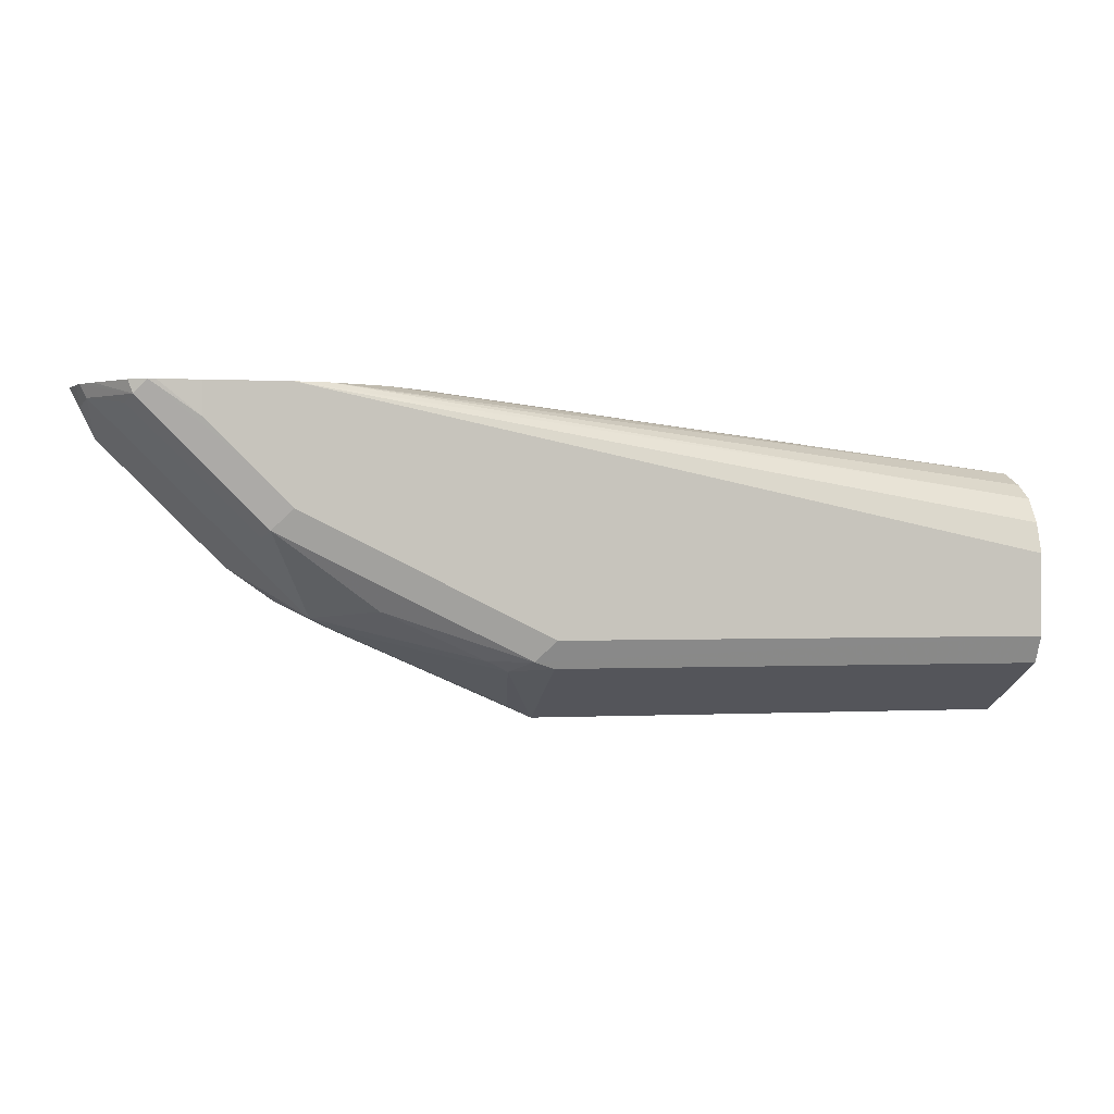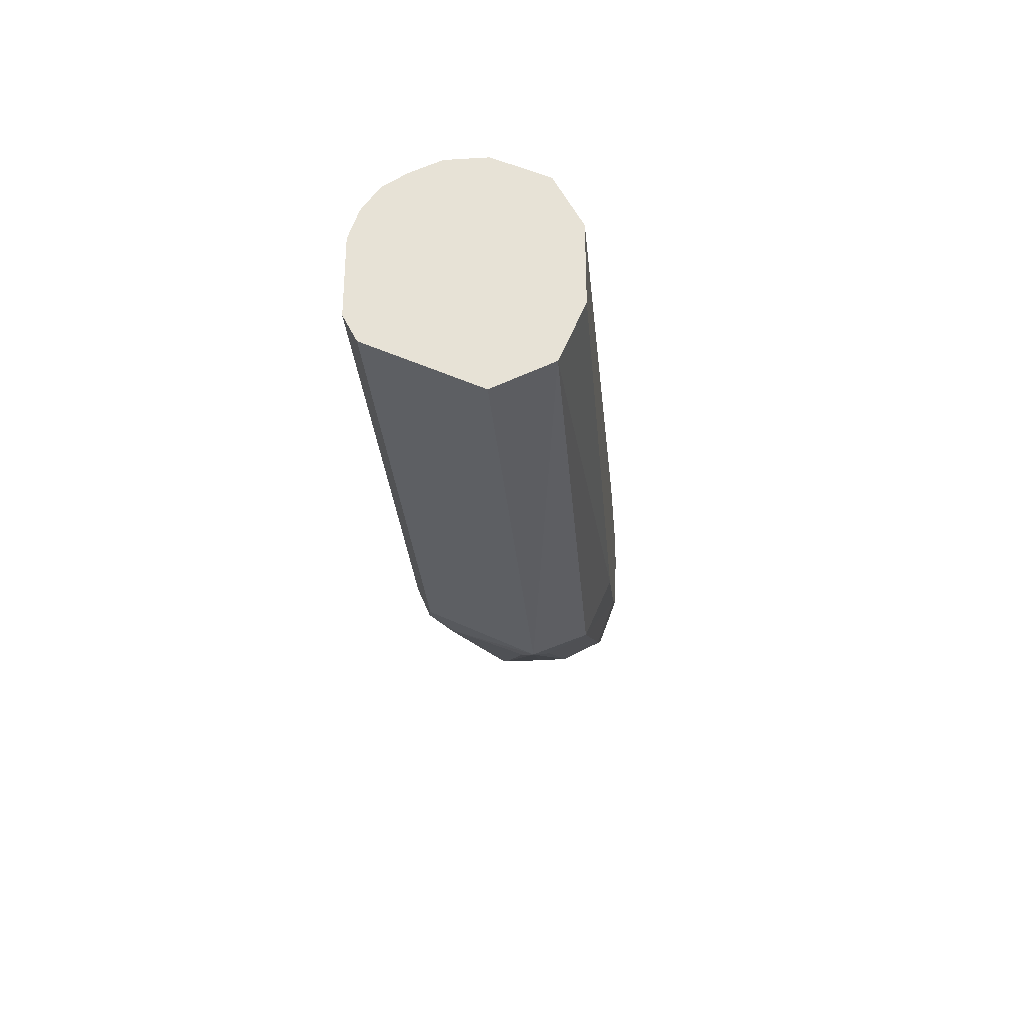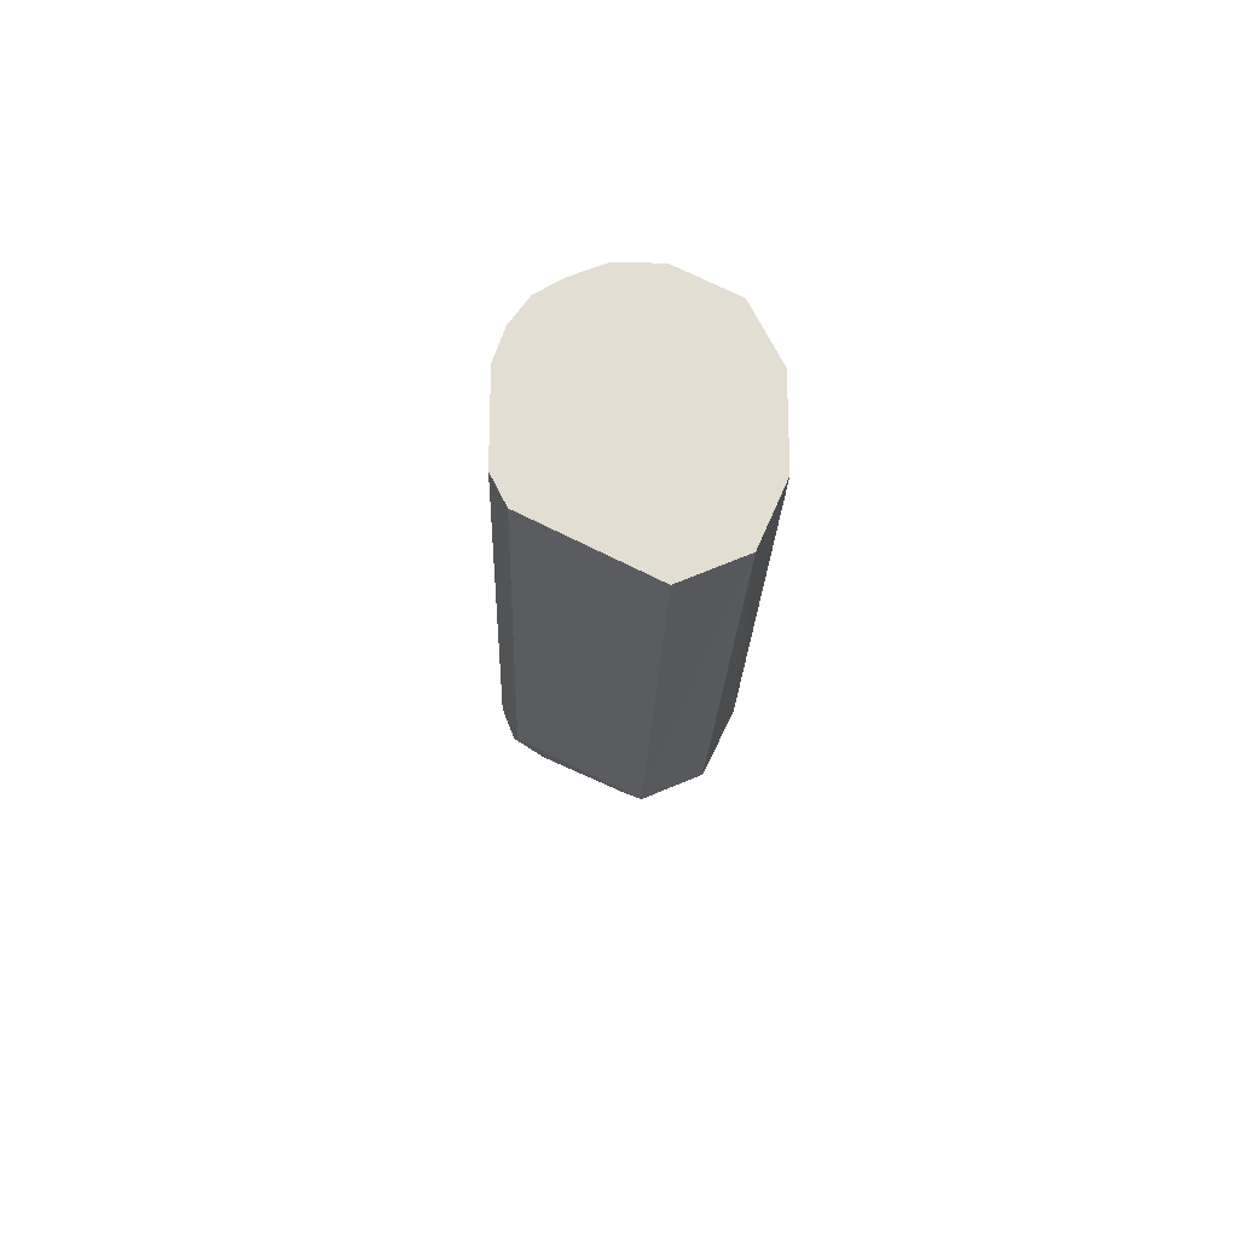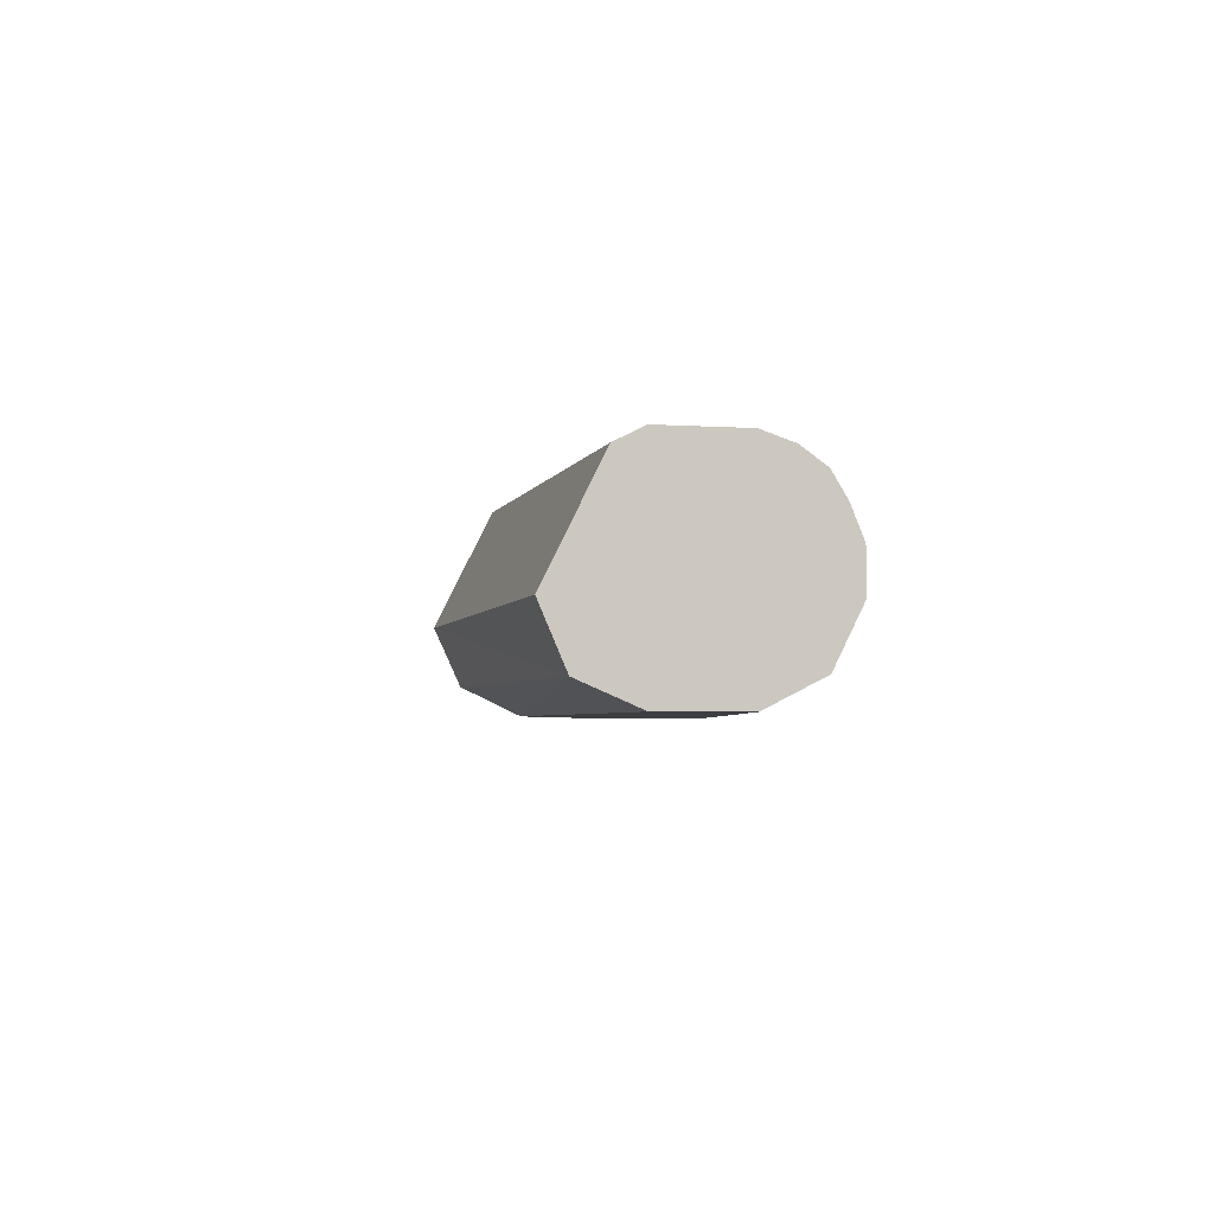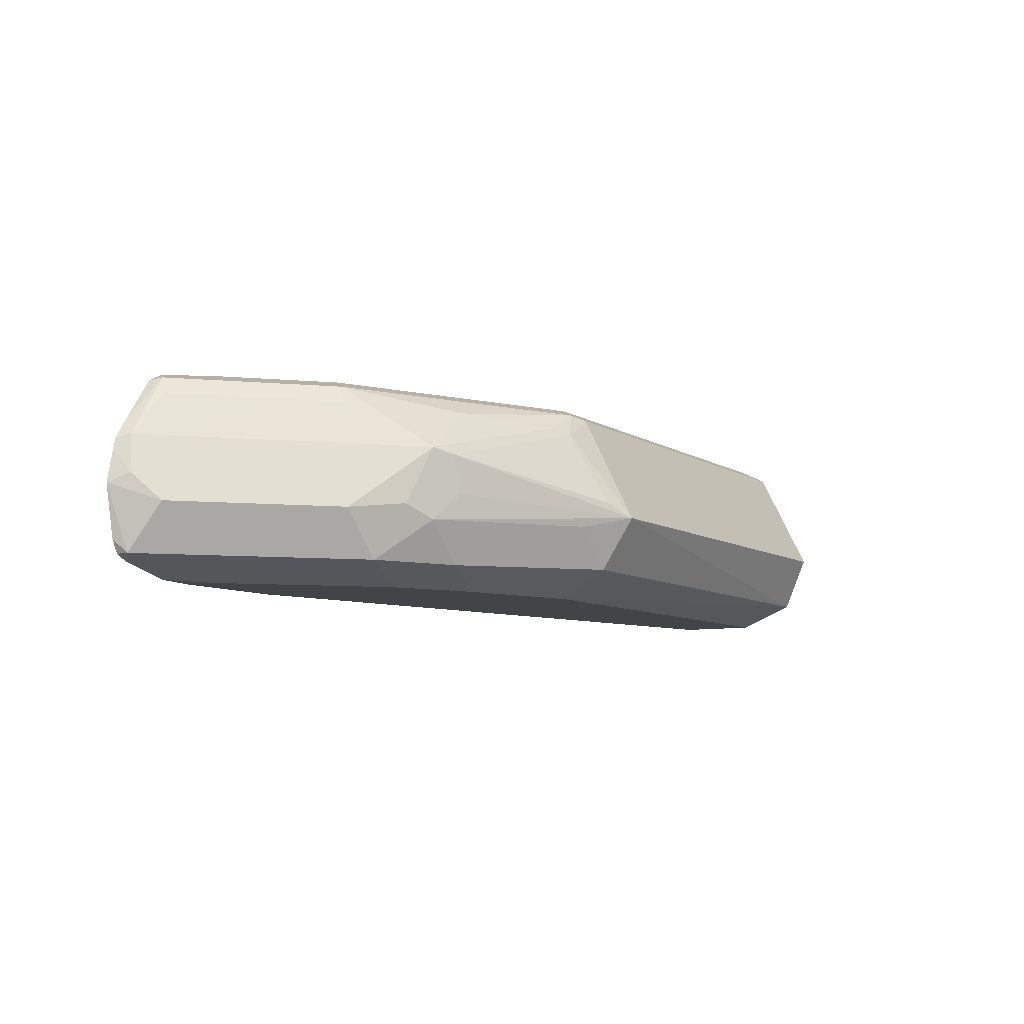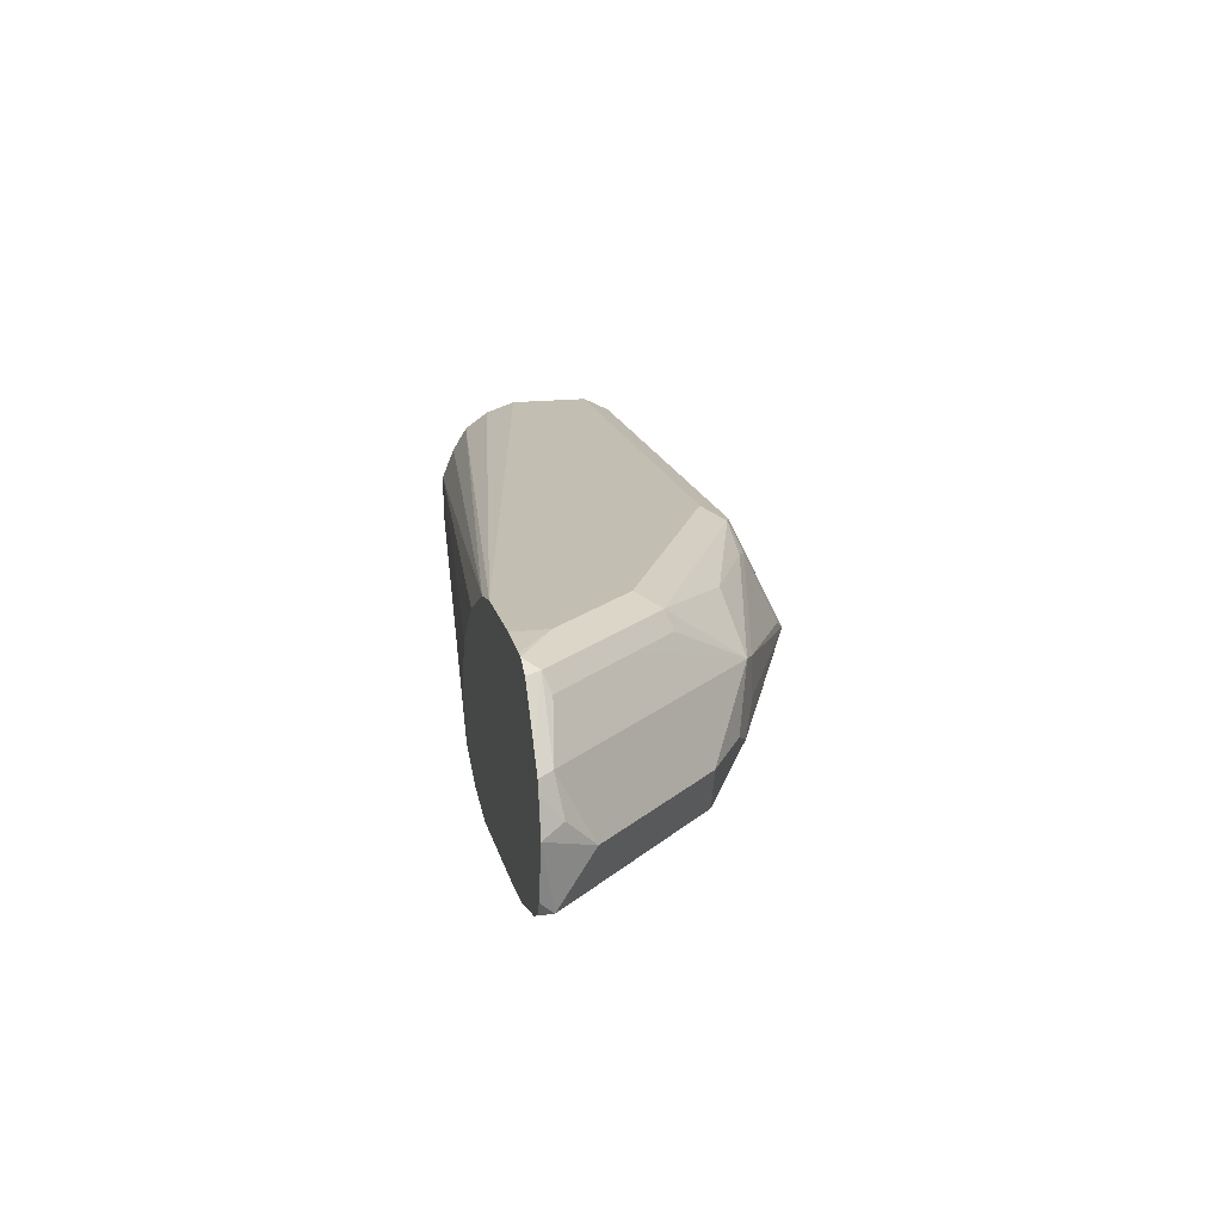
<metadata>
{"format":"obj","ext":"obj","renderer":"f3d","projection":"perspective","resolution":1024,"background":"white","views":[{"elev":0.1,"azim":167.3,"up":"+Z"},{"elev":-30.4,"azim":-85.1,"up":"+Z"},{"elev":-21.5,"azim":-91.7,"up":"+Z"},{"elev":-3.4,"azim":-103.0,"up":"+Y"},{"elev":-7.9,"azim":120.7,"up":"+Y"},{"elev":17.5,"azim":76.9,"up":"+Y"}]}
</metadata>
<code>
v 0.3299 0.09892 -0.496
v 0.3368 0.08345 -0.496
v 0.3325 0.1094 -0.496
v 0.08521 0.119 -0.5269
v 0.08521 0.102 -0.5269
v 0.3538 0.0736 -0.496
v 0.3368 0.122 -0.496
v 0.08521 0.1318 -0.5322
v 0.3538 0.139 -0.496
v 0.3767 0.1502 -0.496
v 0.08521 0.09066 -0.5326
v 0.3739 0.06799 -0.496
v 0.08521 0.07933 -0.5382
v 0.08521 0.1416 -0.5382
v 0.3909 0.153 -0.496
v 0.4249 0.06799 -0.496
v 0.08521 0.07926 -0.5384
v 0.08521 0.06799 -0.5609
v 0.08521 0.1487 -0.5482
v 0.4249 0.153 -0.496
v 0.08521 0.153 -0.5609
v 0.4249 0.06799 -0.5099
v 0.4413 0.0686 -0.496
v 0.08521 0.06799 -0.5949
v 0.4419 0.1518 -0.496
v 0.4249 0.153 -0.5099
v 0.08521 0.153 -0.5949
v 0.4079 0.06799 -0.5269
v 0.4504 0.07649 -0.5184
v 0.4674 0.07649 -0.5014
v 0.462 0.07378 -0.496
v 0.08521 0.07823 -0.6186
v 0.2889 0.06799 -0.5949
v 0.445 0.1514 -0.496
v 0.4079 0.153 -0.5269
v 0.08521 0.1529 -0.595
v 0.2889 0.153 -0.5949
v 0.3739 0.06799 -0.5609
v 0.4306 0.09632 -0.5496
v 0.4645 0.09632 -0.5156
v 0.3994 0.07649 -0.5694
v 0.4743 0.1035 -0.496
v 0.4701 0.08192 -0.496
v 0.4674 0.07649 -0.496
v 0.08521 0.102 -0.6289
v 0.2889 0.102 -0.6289
v 0.2946 0.07933 -0.6176
v 0.3399 0.06799 -0.5779
v 0.4522 0.1478 -0.496
v 0.4504 0.1487 -0.5014
v 0.3909 0.153 -0.5439
v 0.08521 0.1473 -0.6062
v 0.2974 0.1487 -0.6034
v 0.3569 0.153 -0.5609
v 0.3654 0.07649 -0.5864
v 0.4136 0.09632 -0.5666
v 0.3824 0.1232 -0.5864
v 0.4504 0.1232 -0.5184
v 0.4674 0.1232 -0.5014
v 0.4702 0.1077 -0.5042
v 0.3824 0.09348 -0.5864
v 0.4713 0.1175 -0.496
v 0.08521 0.1132 -0.6233
v 0.2889 0.1246 -0.6176
v 0.3059 0.1381 -0.6076
v 0.3003 0.1077 -0.6232
v 0.3739 0.1211 -0.5906
v 0.3711 0.1048 -0.5921
v 0.3116 0.09632 -0.6176
v 0.4647 0.13 -0.496
v 0.4701 0.1219 -0.496
v 0.4532 0.1416 -0.5042
v 0.4193 0.1416 -0.5382
v 0.3994 0.1487 -0.5524
v 0.08521 0.1246 -0.6176
v 0.2889 0.1473 -0.6062
v 0.3144 0.1402 -0.6034
v 0.3314 0.1487 -0.5864
v 0.3569 0.1416 -0.5836
v 0.3937 0.09915 -0.5807
v 0.4022 0.1416 -0.5552
f 45 63 46
f 40 60 42
f 41 55 61
f 40 58 59
f 41 61 56
f 42 60 62
f 40 59 60
f 46 67 68
f 46 64 65
f 46 65 66
f 46 66 67
f 46 68 61
f 46 61 69
f 39 41 56
f 46 69 47
f 46 63 64
f 39 58 40
f 30 40 42
f 39 56 57
f 47 69 61
f 29 41 39
f 30 42 43
f 30 43 44
f 30 44 31
f 32 45 46
f 32 46 47
f 39 57 58
f 33 47 48
f 34 50 51
f 34 51 35
f 36 37 53
f 36 53 52
f 37 54 53
f 38 55 41
f 38 48 55
f 34 49 50
f 47 61 55
f 58 72 59
f 49 70 50
f 57 80 68
f 57 68 67
f 57 67 77
f 57 77 79
f 57 79 74
f 58 73 72
f 29 38 41
f 57 73 58
f 59 71 60
f 61 68 80
f 63 75 64
f 64 76 65
f 65 77 67
f 65 67 66
f 73 81 74
f 74 79 78
f 60 71 62
f 57 81 73
f 57 74 81
f 56 61 80
f 50 70 71
f 50 71 59
f 50 59 72
f 50 72 73
f 50 73 74
f 50 74 51
f 51 74 54
f 52 53 76
f 52 76 64
f 52 64 75
f 53 77 65
f 53 65 76
f 53 54 78
f 53 78 79
f 53 79 77
f 54 74 78
f 56 80 57
f 47 55 48
f 29 40 30
f 32 47 33
f 28 38 29
f 1 3 4
f 1 4 5
f 1 5 2
f 2 5 6
f 3 7 4
f 4 8 14
f 4 14 19
f 1 9 7
f 4 19 21
f 4 27 36
f 4 36 52
f 4 52 75
f 4 75 63
f 4 63 45
f 4 45 32
f 4 32 24
f 4 21 27
f 4 24 18
f 1 10 9
f 1 20 15
f 29 39 40
f 1 2 6
f 1 6 12
f 1 12 16
f 1 16 23
f 1 23 31
f 1 31 44
f 1 15 10
f 1 44 43
f 1 42 62
f 1 62 71
f 1 71 70
f 1 70 49
f 1 49 34
f 1 34 25
f 1 25 20
f 1 43 42
f 4 18 17
f 1 7 3
f 4 13 11
f 15 26 35
f 15 35 51
f 15 51 54
f 15 54 37
f 15 37 27
f 15 27 21
f 15 21 19
f 16 22 23
f 20 25 26
f 22 28 23
f 23 28 29
f 23 29 30
f 23 30 31
f 24 32 33
f 25 34 26
f 26 34 35
f 4 17 13
f 15 20 26
f 14 15 19
f 27 37 36
f 4 11 5
f 4 7 9
f 4 9 10
f 4 10 8
f 5 11 6
f 12 22 16
f 6 13 12
f 8 10 14
f 10 15 14
f 6 11 13
f 12 17 18
f 12 18 24
f 12 24 33
f 12 33 48
f 12 48 38
f 12 38 28
f 12 28 22
f 12 13 17

</code>
